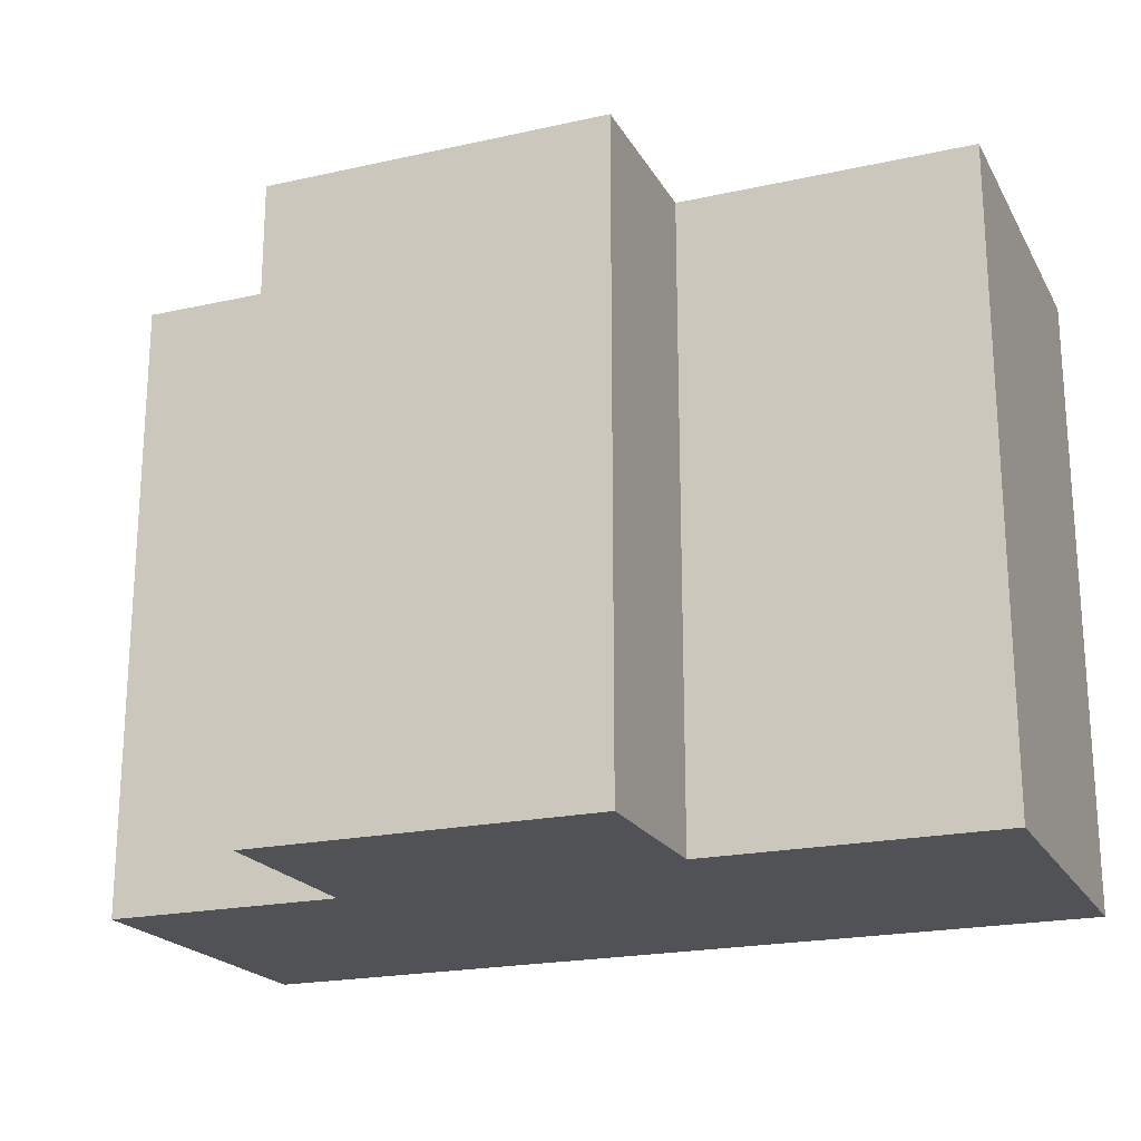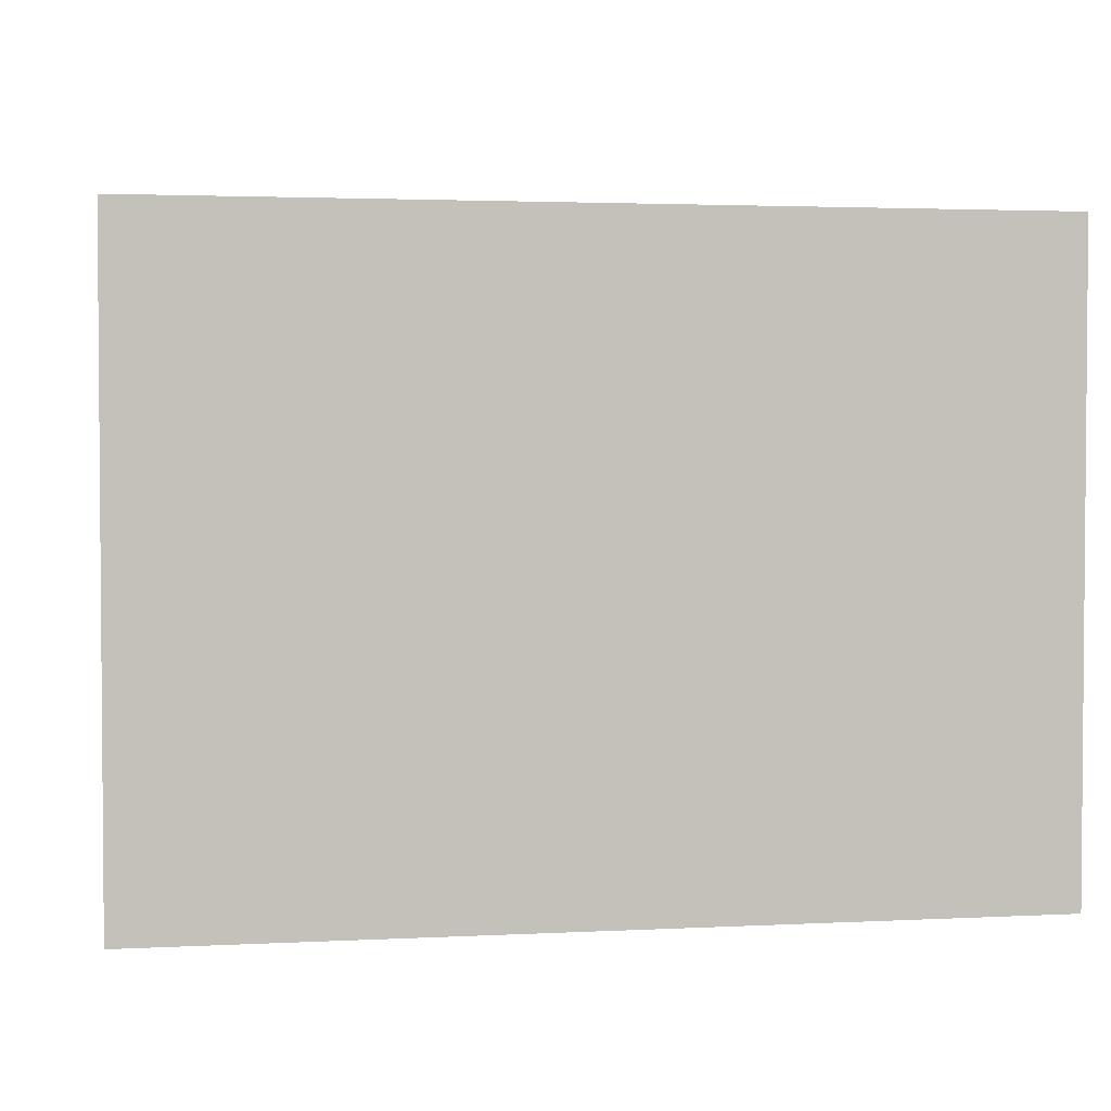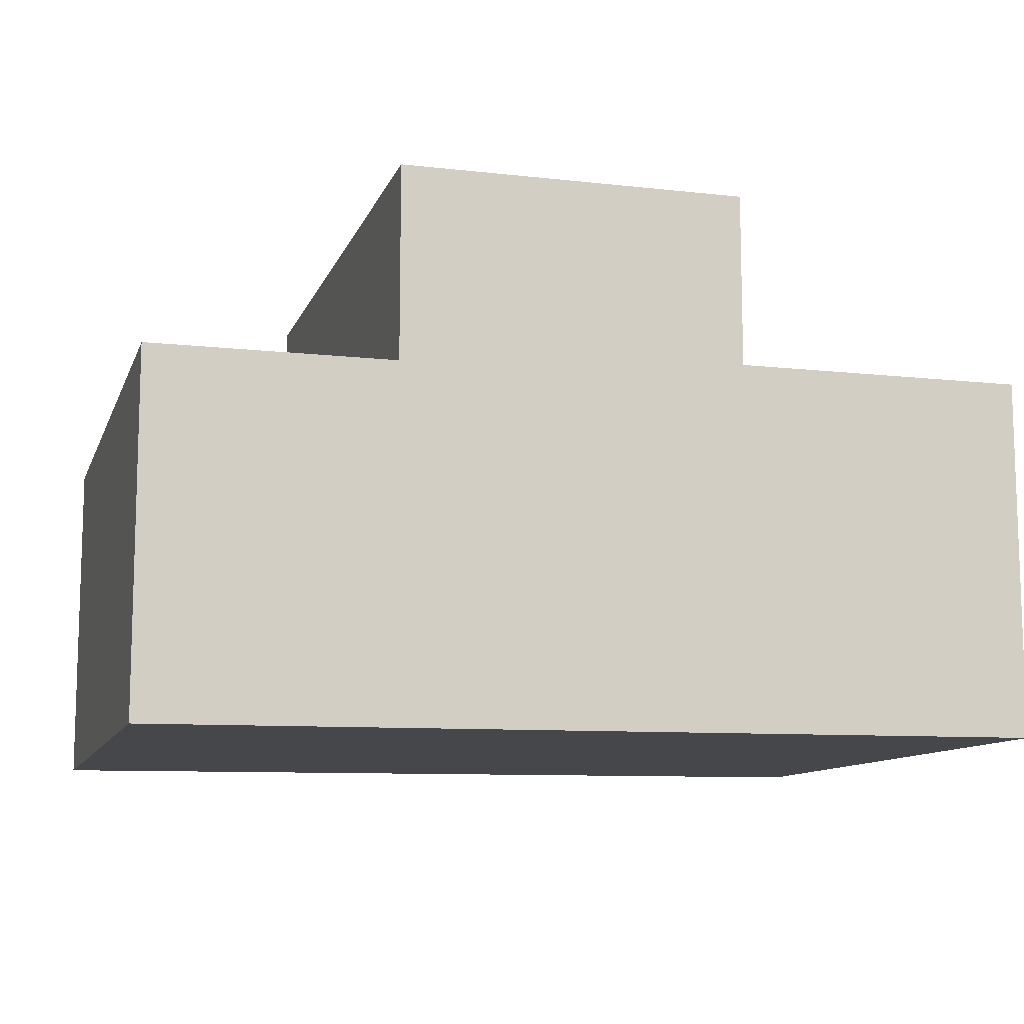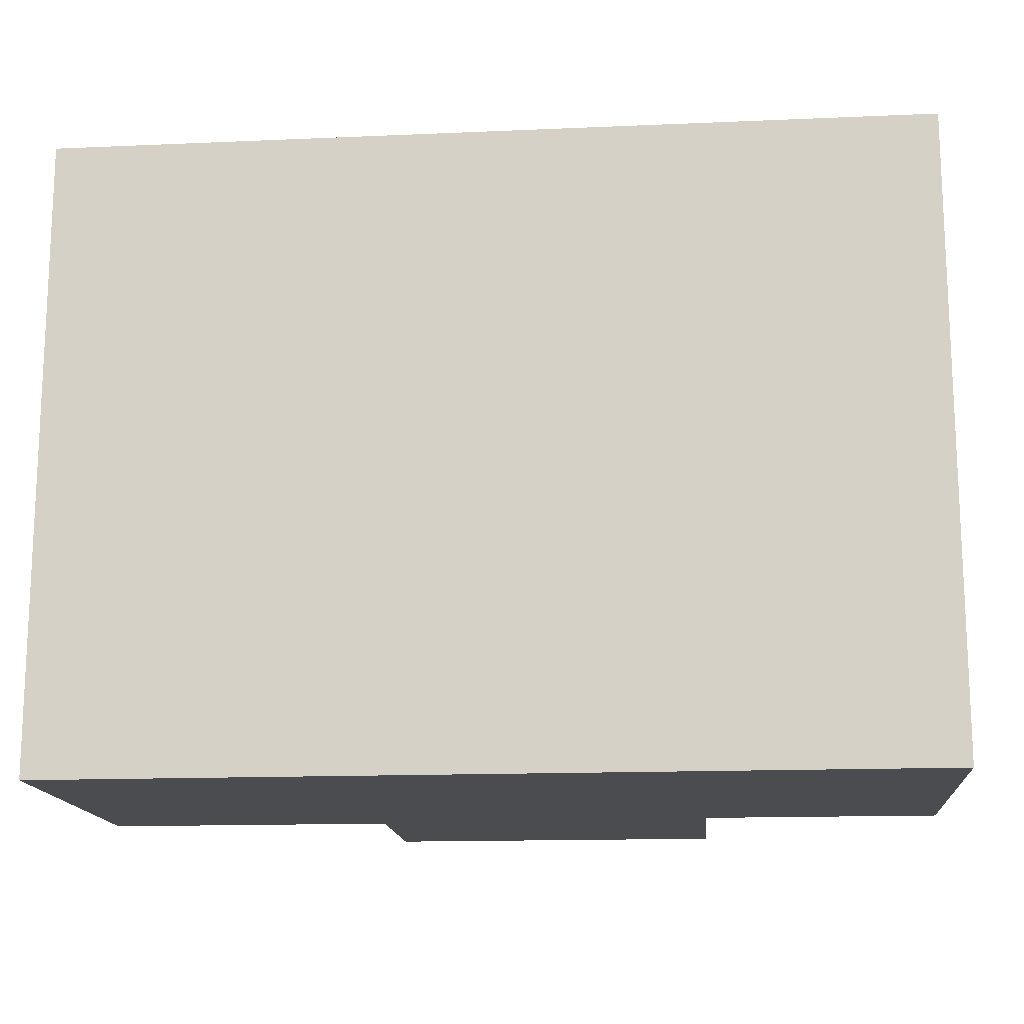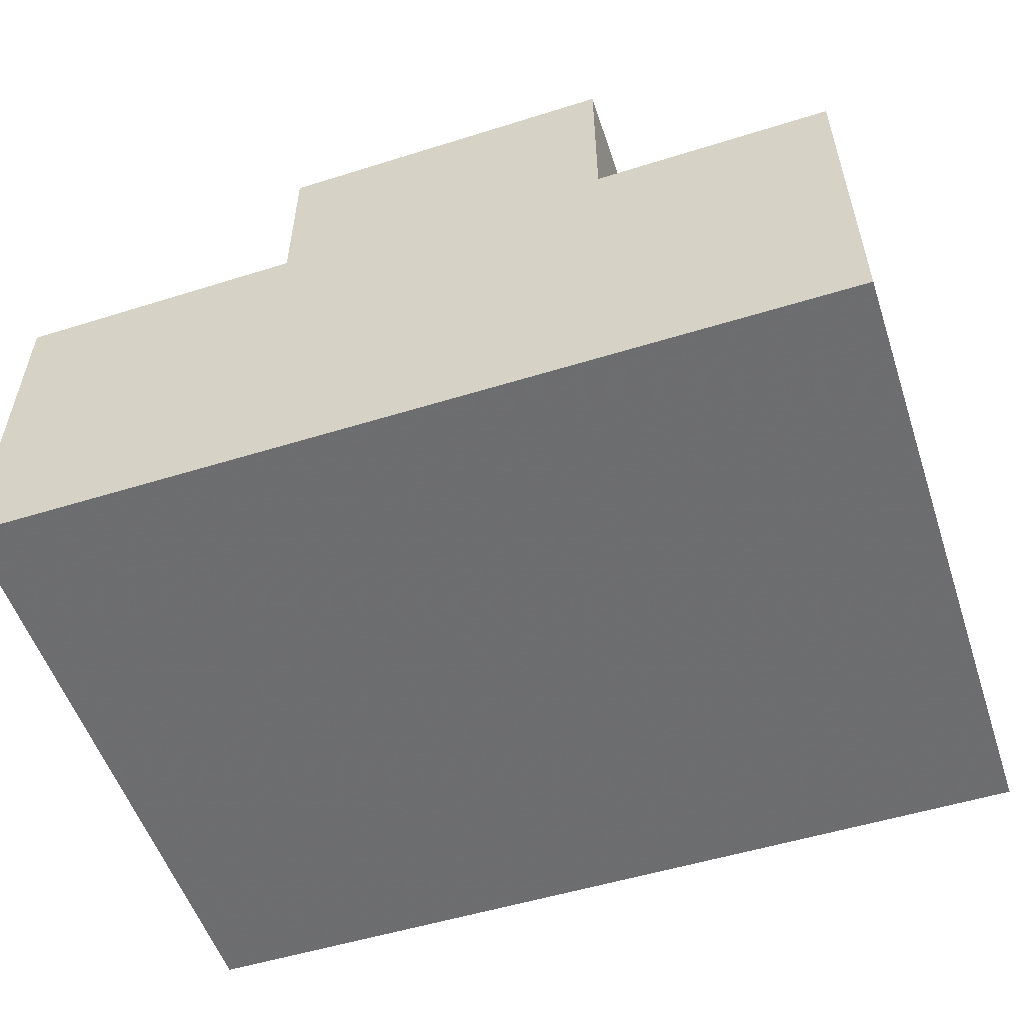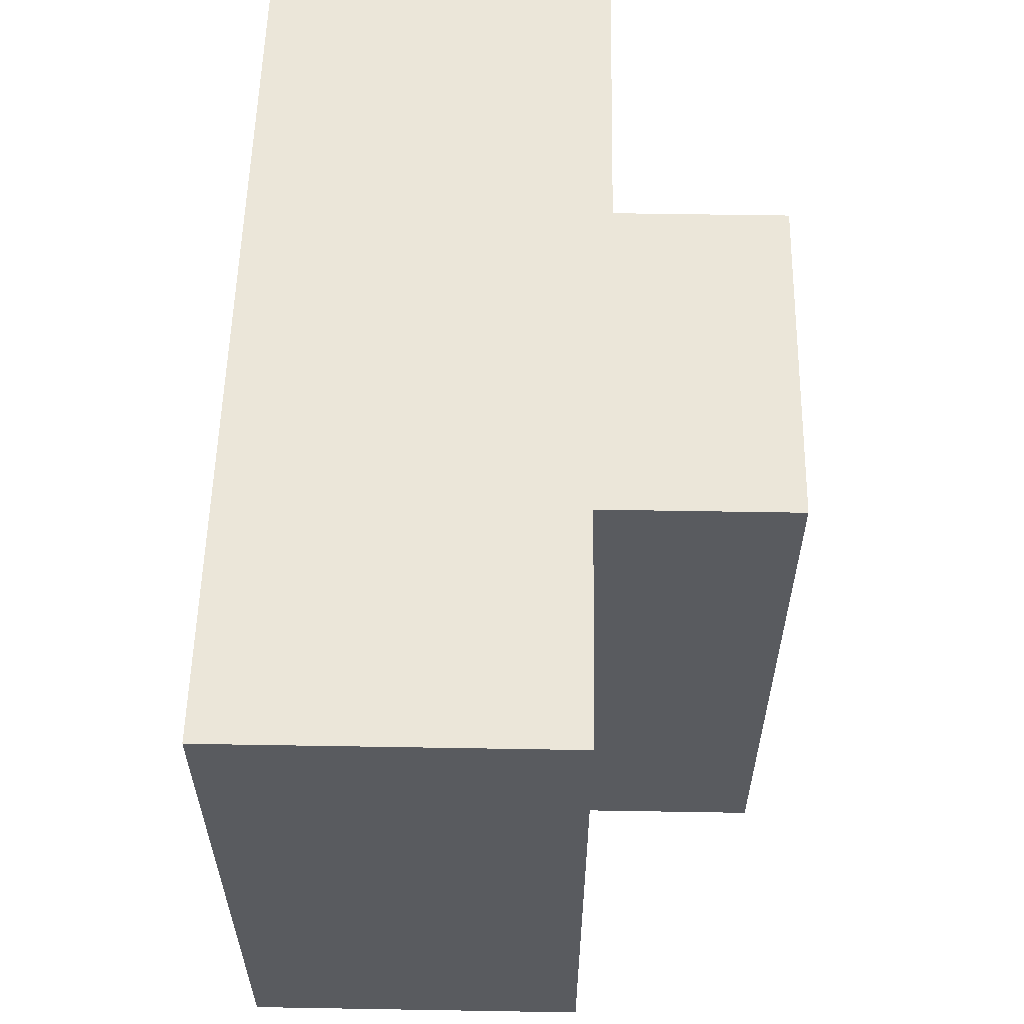
<metadata>
{"format":"obj","ext":"obj","renderer":"f3d","projection":"perspective","resolution":1024,"background":"white","views":[{"elev":-20.6,"azim":21.9,"up":"+Y"},{"elev":2.7,"azim":169.5,"up":"+Y"},{"elev":-10.7,"azim":-15.7,"up":"+Z"},{"elev":-15.0,"azim":-175.1,"up":"+Y"},{"elev":-54.3,"azim":-161.6,"up":"+Z"},{"elev":57.5,"azim":-89.0,"up":"+Y"}]}
</metadata>
<code>
v 15 0 -10
v -18 0 -10.25
v -18 0 2.75
v -9 0 2.75
v -9 0 10
v 4 0 10
v 4 0 3.5
v 15 0 3.5
v 15 0 -10
v 15 24 -10
v -18 24 -10.25
v -18 24 2.75
v -9 24 2.75
v -9 24 10
v 4 24 10
v 4 24 3.5
v 15 24 3.5
v 15 24 -10
f 10 1 2
f 2 11 10
f 11 2 3
f 3 12 11
f 12 3 4
f 4 13 12
f 13 4 5
f 5 14 13
f 14 5 6
f 6 15 14
f 15 6 7
f 7 16 15
f 16 7 8
f 8 17 16
f 17 8 9
f 9 18 17
f 18 9 1
f 1 10 18
f 9 8 7
f 7 6 5
f 7 5 4
f 4 3 2
f 7 4 2
f 2 1 9 7
f 11 12 13
f 14 15 16
f 13 14 16
f 11 13 16
f 10 11 16
f 17 18 10 16

</code>
